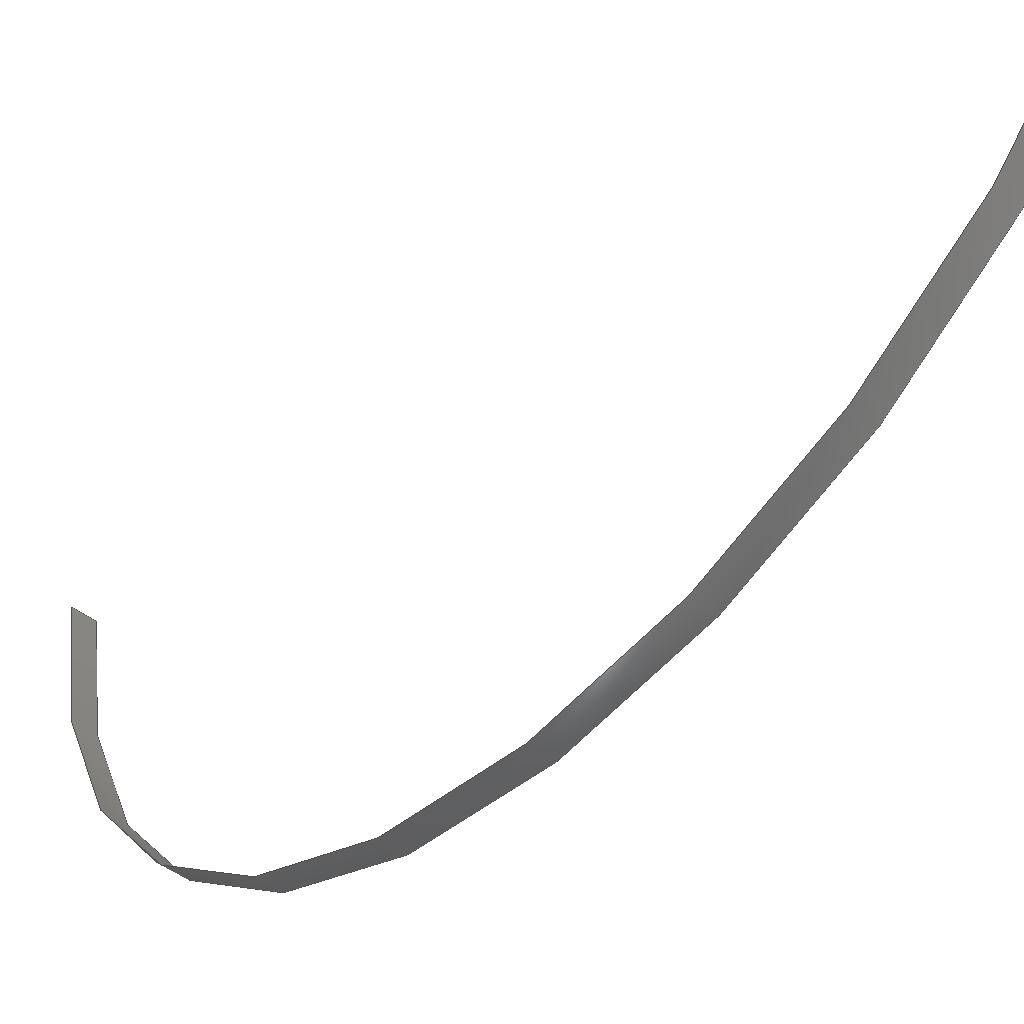
<metadata>
{"format":"step","ext":"stp","renderer":"f3d","projection":"perspective","resolution":1024,"background":"white","views":[{"elev":-34.3,"azim":141.2,"up":"+Y"}]}
</metadata>
<code>
ISO-10303-21;
DATA;
#1=CARTESIAN_POINT('',(-5.547,-0.8919,2));
#2=DIRECTION('',(-0.9877,-0.1564,0));
#3=DIRECTION('',(0.03441,-0.2173,-0.9755));
#4=AXIS2_PLACEMENT_3D('',#1,#2,#3);
#5=DIRECTION('',(0.9877,0.1564,0));
#6=VECTOR('',#5,0.004);
#7=CARTESIAN_POINT('',(-5.544,-0.9136,2.098));
#8=LINE('',#7,#6);
#9=CARTESIAN_POINT('',(-5.543,-0.8913,2));
#10=DIRECTION('',(0.9877,0.1564,0));
#11=DIRECTION('',(0.03441,-0.2173,0.9755));
#12=AXIS2_PLACEMENT_3D('',#9,#10,#11);
#13=DIRECTION('',(-0.9877,-0.1564,0));
#14=VECTOR('',#13,0.004);
#15=CARTESIAN_POINT('',(-5.54,-0.913,1.902));
#16=LINE('',#15,#14);
#17=CARTESIAN_POINT('',(-5.543,-0.8939,1.9));
#18=CARTESIAN_POINT('',(-5.544,-0.8941,1.9));
#19=CARTESIAN_POINT('',(-5.546,-0.8943,1.9));
#20=CARTESIAN_POINT('',(-5.547,-0.8945,1.9));
#21=CARTESIAN_POINT('',(-5.541,-0.9084,1.9));
#22=CARTESIAN_POINT('',(-5.542,-0.9086,1.9));
#23=CARTESIAN_POINT('',(-5.543,-0.9088,1.9));
#24=CARTESIAN_POINT('',(-5.545,-0.909,1.9));
#25=CARTESIAN_POINT('',(-5.536,-0.9372,1.908));
#26=CARTESIAN_POINT('',(-5.537,-0.9375,1.908));
#27=CARTESIAN_POINT('',(-5.539,-0.9377,1.908));
#28=CARTESIAN_POINT('',(-5.54,-0.9379,1.908));
#29=CARTESIAN_POINT('',(-5.531,-0.9717,1.937));
#30=CARTESIAN_POINT('',(-5.532,-0.972,1.937));
#31=CARTESIAN_POINT('',(-5.533,-0.9722,1.937));
#32=CARTESIAN_POINT('',(-5.535,-0.9724,1.937));
#33=CARTESIAN_POINT('',(-5.528,-0.9908,1.977));
#34=CARTESIAN_POINT('',(-5.529,-0.991,1.977));
#35=CARTESIAN_POINT('',(-5.53,-0.9912,1.977));
#36=CARTESIAN_POINT('',(-5.532,-0.9915,1.977));
#37=CARTESIAN_POINT('',(-5.528,-0.9908,2.023));
#38=CARTESIAN_POINT('',(-5.529,-0.991,2.023));
#39=CARTESIAN_POINT('',(-5.53,-0.9912,2.023));
#40=CARTESIAN_POINT('',(-5.532,-0.9915,2.023));
#41=CARTESIAN_POINT('',(-5.531,-0.9717,2.063));
#42=CARTESIAN_POINT('',(-5.532,-0.972,2.063));
#43=CARTESIAN_POINT('',(-5.533,-0.9722,2.063));
#44=CARTESIAN_POINT('',(-5.535,-0.9724,2.063));
#45=CARTESIAN_POINT('',(-5.536,-0.9372,2.092));
#46=CARTESIAN_POINT('',(-5.537,-0.9375,2.092));
#47=CARTESIAN_POINT('',(-5.539,-0.9377,2.092));
#48=CARTESIAN_POINT('',(-5.54,-0.9379,2.092));
#49=CARTESIAN_POINT('',(-5.541,-0.9084,2.1));
#50=CARTESIAN_POINT('',(-5.542,-0.9086,2.1));
#51=CARTESIAN_POINT('',(-5.543,-0.9088,2.1));
#52=CARTESIAN_POINT('',(-5.545,-0.909,2.1));
#53=CARTESIAN_POINT('',(-5.543,-0.8939,2.1));
#54=CARTESIAN_POINT('',(-5.544,-0.8941,2.1));
#55=CARTESIAN_POINT('',(-5.546,-0.8943,2.1));
#56=CARTESIAN_POINT('',(-5.547,-0.8945,2.1));
#57=B_SPLINE_SURFACE_WITH_KNOTS('',3,3,((#17,#18,#19,#20),(#21,#22,#23,#24),
(#25,#26,#27,#28),(#29,#30,#31,#32),(#33,#34,#35,#36),(#37,#38,#39,#40),(#41,
#42,#43,#44),(#45,#46,#47,#48),(#49,#50,#51,#52),(#53,#54,#55,#56)),
.UNSPECIFIED.,.F.,.F.,.F.,(4,1,1,1,1,1,1,4),(4,4),(0.02639,
0.4676,0.9089,1.35,1.791,
2.233,2.674,3.115),(-0.00408,8e-05),
.UNSPECIFIED.);
#58=DIRECTION('',(1,0));
#59=VECTOR('',#58,2.698);
#60=CARTESIAN_POINT('',(0.2218,0));
#61=LINE('',#60,#59);
#62=TRIMMED_CURVE('',#61,(PARAMETER_VALUE(0)),(PARAMETER_VALUE(1)),.T.,
.UNSPECIFIED.);
#63=(GEOMETRIC_REPRESENTATION_CONTEXT(2)PARAMETRIC_REPRESENTATION_CONTEXT()REPRESENTATION_CONTEXT('ID1','2'));
#64=DEFINITIONAL_REPRESENTATION('',(#62),#63);
#65=PCURVE('',#57,#64);
#66=DIRECTION('',(0,-1));
#67=VECTOR('',#66,0.004);
#68=CARTESIAN_POINT('',(2.92,0));
#69=LINE('',#68,#67);
#70=TRIMMED_CURVE('',#69,(PARAMETER_VALUE(0)),(PARAMETER_VALUE(1)),.T.,
.UNSPECIFIED.);
#71=DEFINITIONAL_REPRESENTATION('',(#70),#63);
#72=PCURVE('',#57,#71);
#73=DIRECTION('',(-1,0));
#74=VECTOR('',#73,2.698);
#75=CARTESIAN_POINT('',(2.92,-0.004));
#76=LINE('',#75,#74);
#77=TRIMMED_CURVE('',#76,(PARAMETER_VALUE(0)),(PARAMETER_VALUE(1)),.T.,
.UNSPECIFIED.);
#78=DEFINITIONAL_REPRESENTATION('',(#77),#63);
#79=PCURVE('',#57,#78);
#80=DIRECTION('',(0,1));
#81=VECTOR('',#80,0.004);
#82=CARTESIAN_POINT('',(0.2218,-0.004));
#83=LINE('',#82,#81);
#84=TRIMMED_CURVE('',#83,(PARAMETER_VALUE(0)),(PARAMETER_VALUE(1)),.T.,
.UNSPECIFIED.);
#85=DEFINITIONAL_REPRESENTATION('',(#84),#63);
#86=PCURVE('',#57,#85);
#87=DIMENSIONAL_EXPONENTS(0,0,0,0,0,0,0);
#88=PLANE_ANGLE_MEASURE_WITH_UNIT(PLANE_ANGLE_MEASURE(0.01745),#146);
#89=(CONVERSION_BASED_UNIT('DEGREE',#88)NAMED_UNIT(*)PLANE_ANGLE_UNIT());
#90=UNCERTAINTY_MEASURE_WITH_UNIT(LENGTH_MEASURE(0.001628),#145,
'closure',
'Maximum model space distance between geometric entities at asserted connectivities');
#91=APPLICATION_CONTEXT(
'CONFIGURATION CONTROLLED 3D DESIGNS OF MECHANICAL PARTS AND ASSEMBLIES');
#92=APPLICATION_PROTOCOL_DEFINITION('international standard',
'config_control_design',1994,#91);
#93=DESIGN_CONTEXT('',#91,'design');
#94=MECHANICAL_CONTEXT('',#91,'mechanical');
#95=PRODUCT('CROCHET','CROCHET','NOT SPECIFIED',(#94));
#96=PRODUCT_DEFINITION_FORMATION_WITH_SPECIFIED_SOURCE('37','LAST_VERSION',
#95,.MADE.);
#97=PRODUCT_CATEGORY('part','');
#98=PRODUCT_RELATED_PRODUCT_CATEGORY('detail','',(#95));
#99=PRODUCT_CATEGORY_RELATIONSHIP('','',#97,#98);
#100=SECURITY_CLASSIFICATION_LEVEL('unclassified');
#101=SECURITY_CLASSIFICATION('','',#100);
#102=CC_DESIGN_SECURITY_CLASSIFICATION(#101,(#96));
#103=APPROVAL_STATUS('approved');
#104=APPROVAL(#103,'');
#105=CC_DESIGN_APPROVAL(#104,(#101,#96,#150));
#106=CALENDAR_DATE(115,27,3);
#107=COORDINATED_UNIVERSAL_TIME_OFFSET(1,0,.AHEAD.);
#108=LOCAL_TIME(17,58,29,#107);
#109=DATE_AND_TIME(#106,#108);
#110=APPROVAL_DATE_TIME(#109,#104);
#111=DATE_TIME_ROLE('creation_date');
#112=CC_DESIGN_DATE_AND_TIME_ASSIGNMENT(#109,#111,(#150));
#113=DATE_TIME_ROLE('classification_date');
#114=CC_DESIGN_DATE_AND_TIME_ASSIGNMENT(#109,#113,(#101));
#115=PERSON('UNSPECIFIED','UNSPECIFIED',$,$,$,$);
#116=ORGANIZATION('UNSPECIFIED','UNSPECIFIED','UNSPECIFIED');
#117=PERSON_AND_ORGANIZATION(#115,#116);
#118=APPROVAL_ROLE('approver');
#119=APPROVAL_PERSON_ORGANIZATION(#117,#104,#118);
#120=PERSON_AND_ORGANIZATION_ROLE('creator');
#121=CC_DESIGN_PERSON_AND_ORGANIZATION_ASSIGNMENT(#117,#120,(#96,#150));
#122=PERSON_AND_ORGANIZATION_ROLE('design_supplier');
#123=CC_DESIGN_PERSON_AND_ORGANIZATION_ASSIGNMENT(#117,#122,(#96));
#124=PERSON_AND_ORGANIZATION_ROLE('classification_officer');
#125=CC_DESIGN_PERSON_AND_ORGANIZATION_ASSIGNMENT(#117,#124,(#101));
#126=PERSON_AND_ORGANIZATION_ROLE('design_owner');
#127=CC_DESIGN_PERSON_AND_ORGANIZATION_ASSIGNMENT(#117,#126,(#95));
#128=CIRCLE('',#4,0.1);
#129=TRIMMED_CURVE('',#128,(PARAMETER_VALUE(0)),(PARAMETER_VALUE
(154.6)),.T.,.UNSPECIFIED.);
#130=TRIMMED_CURVE('',#8,(PARAMETER_VALUE(0)),(PARAMETER_VALUE(1)),.T.,
.UNSPECIFIED.);
#131=CIRCLE('',#12,0.1);
#132=TRIMMED_CURVE('',#131,(PARAMETER_VALUE(154.6)),(PARAMETER_VALUE(
0)),.F.,.UNSPECIFIED.);
#133=TRIMMED_CURVE('',#16,(PARAMETER_VALUE(0)),(PARAMETER_VALUE(1)),.T.,
.UNSPECIFIED.);
#134=(BOUNDED_CURVE()CURVE()GEOMETRIC_REPRESENTATION_ITEM()REPRESENTATION_ITEM(
'')SURFACE_CURVE(#129,(#65),.PCURVE_S1));
#135=COMPOSITE_CURVE_SEGMENT(.CONTINUOUS.,.T.,#134);
#136=(BOUNDED_CURVE()CURVE()GEOMETRIC_REPRESENTATION_ITEM()REPRESENTATION_ITEM(
'')SURFACE_CURVE(#130,(#72),.PCURVE_S1));
#137=COMPOSITE_CURVE_SEGMENT(.CONTINUOUS.,.T.,#136);
#138=(BOUNDED_CURVE()CURVE()GEOMETRIC_REPRESENTATION_ITEM()REPRESENTATION_ITEM(
'')SURFACE_CURVE(#132,(#79),.PCURVE_S1));
#139=COMPOSITE_CURVE_SEGMENT(.CONTINUOUS.,.T.,#138);
#140=(BOUNDED_CURVE()CURVE()GEOMETRIC_REPRESENTATION_ITEM()REPRESENTATION_ITEM(
'')SURFACE_CURVE(#133,(#86),.PCURVE_S1));
#141=COMPOSITE_CURVE_SEGMENT(.CONTINUOUS.,.T.,#140);
#142=OUTER_BOUNDARY_CURVE('',(#135,#137,#139,#141),.F.);
#143=CURVE_BOUNDED_SURFACE('',#57,(#142),.F.);
#144=GEOMETRIC_SET('',(#143));
#145=(LENGTH_UNIT()NAMED_UNIT(*)SI_UNIT(.MILLI.,.METRE.));
#146=(NAMED_UNIT(*)PLANE_ANGLE_UNIT()SI_UNIT($,.RADIAN.));
#147=(NAMED_UNIT(*)SI_UNIT($,.STERADIAN.)SOLID_ANGLE_UNIT());
#148=(GEOMETRIC_REPRESENTATION_CONTEXT(3)GLOBAL_UNCERTAINTY_ASSIGNED_CONTEXT((
#90))GLOBAL_UNIT_ASSIGNED_CONTEXT((#145,#89,#147))REPRESENTATION_CONTEXT
('ID2','3'));
#149=GEOMETRICALLY_BOUNDED_SURFACE_SHAPE_REPRESENTATION('',(#144),#148);
#150=PRODUCT_DEFINITION('design','',#96,#93);
#151=PRODUCT_DEFINITION_SHAPE('','SHAPE FOR CROCHET.',#150);
#152=SHAPE_DEFINITION_REPRESENTATION(#151,#149);
ENDSEC;
END-ISO-10303-21;

</code>
